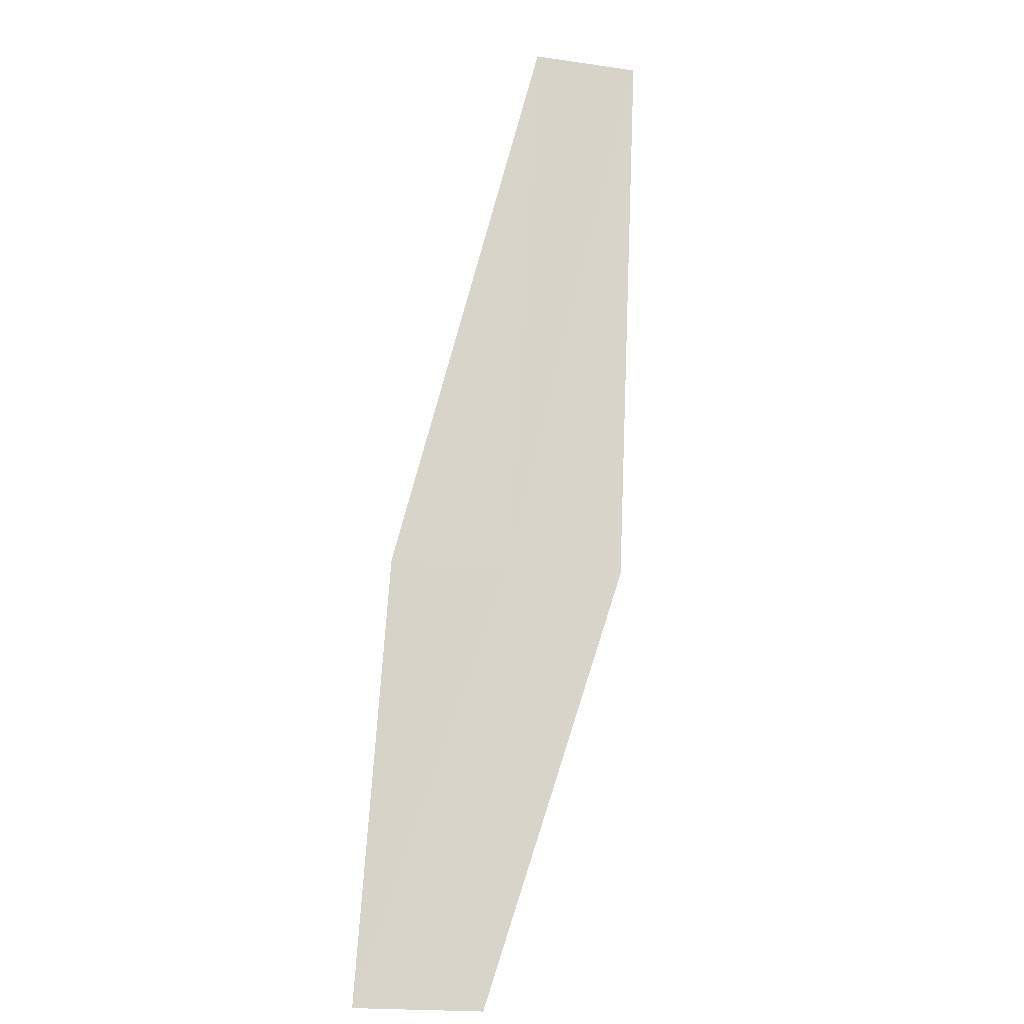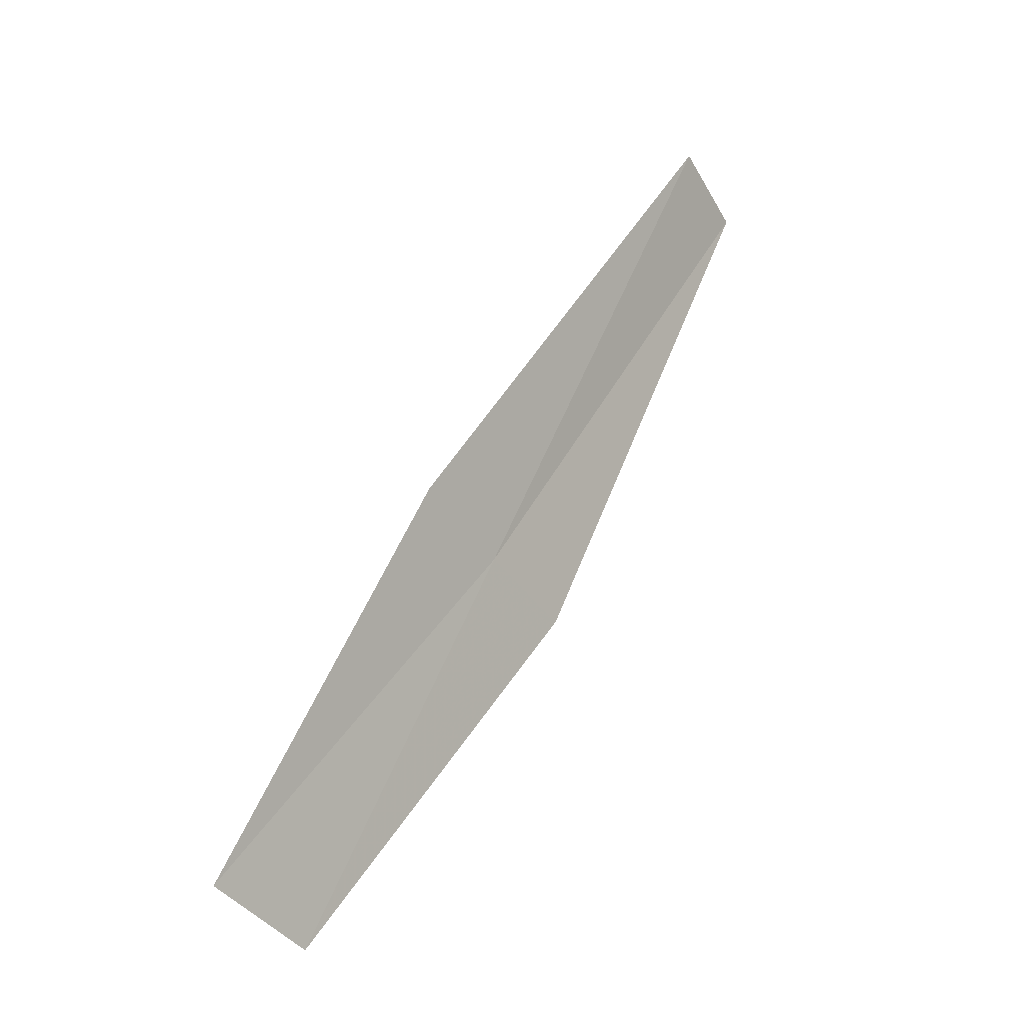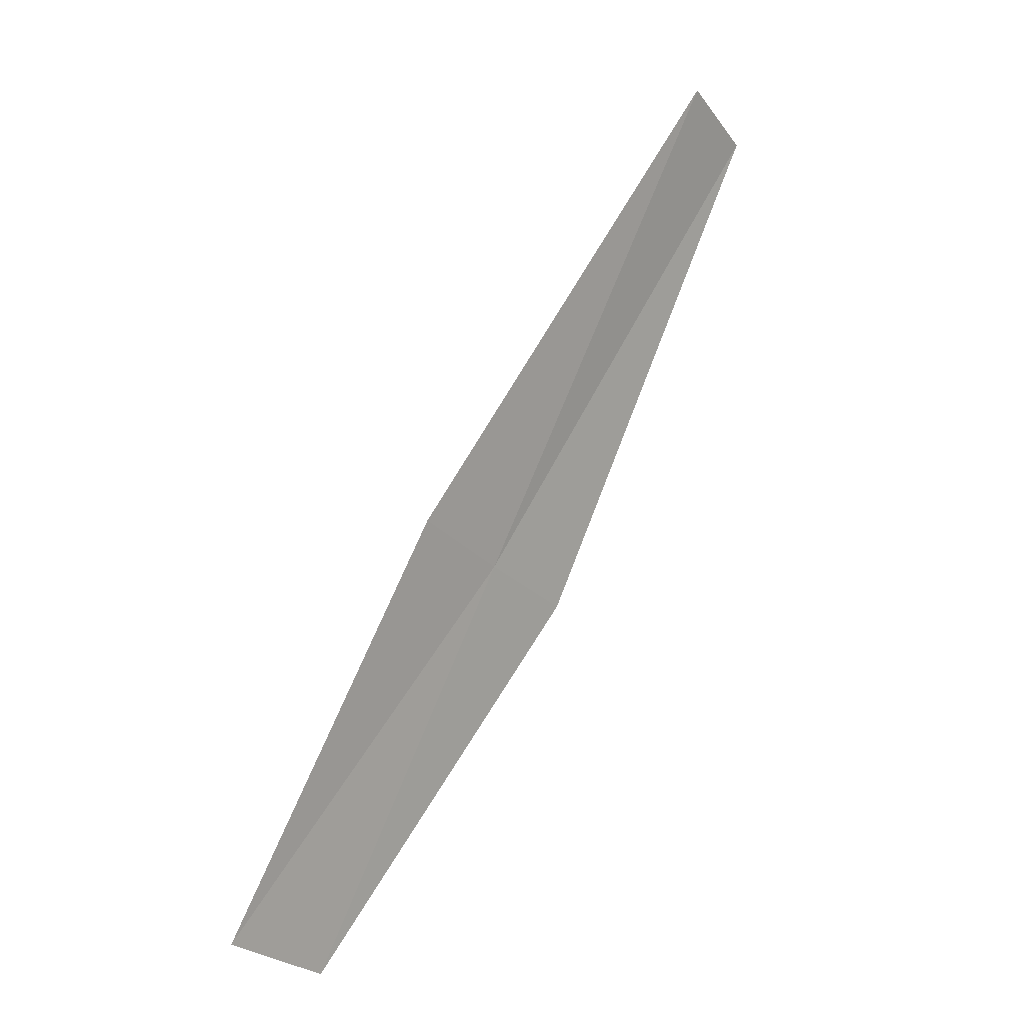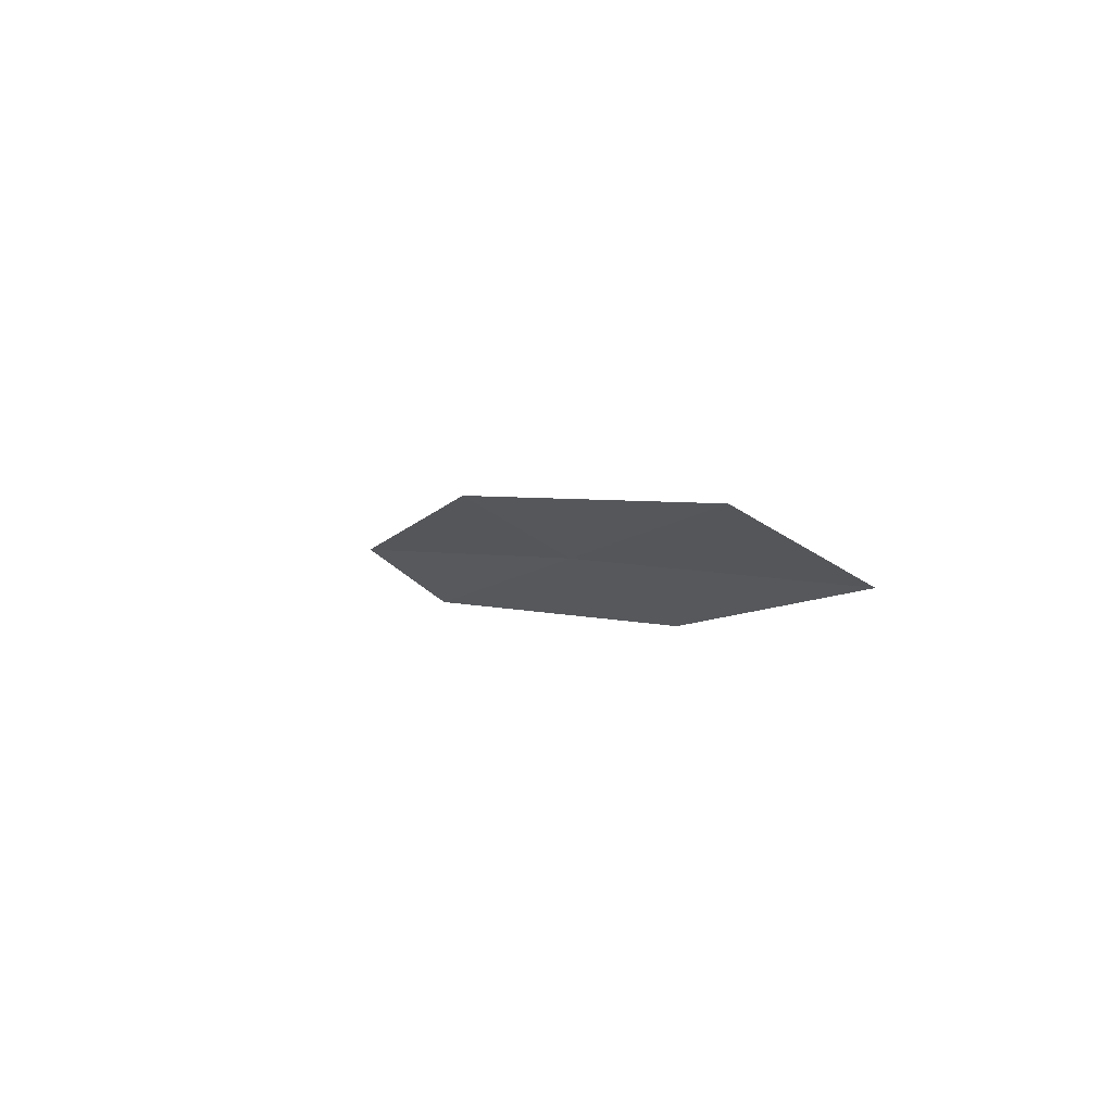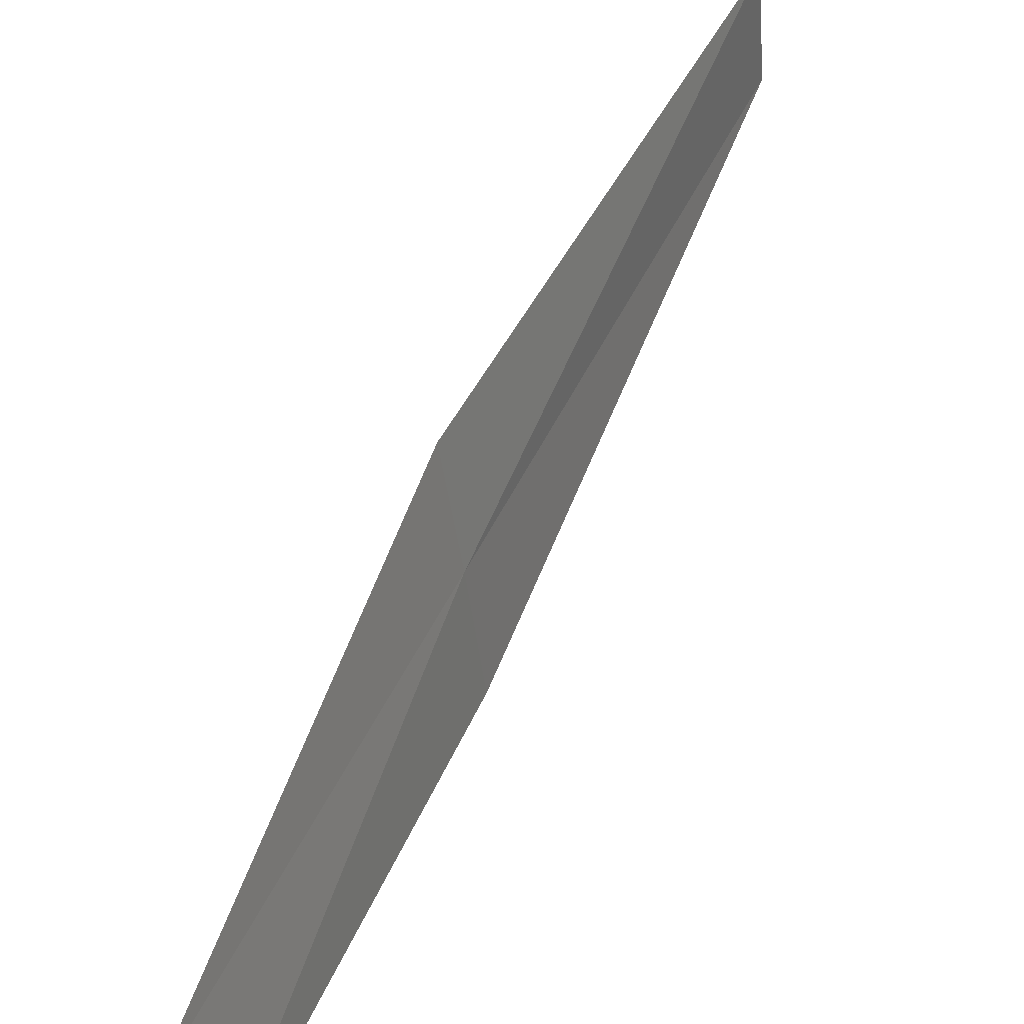
<metadata>
{"format":"obj","ext":"obj","renderer":"f3d","projection":"perspective","resolution":1024,"background":"white","views":[{"elev":-40.3,"azim":-107.2,"up":"+Y"},{"elev":-44.4,"azim":-159.0,"up":"+Y"},{"elev":-28.3,"azim":-157.9,"up":"+Y"},{"elev":-72.5,"azim":45.7,"up":"+Y"},{"elev":51.9,"azim":50.4,"up":"+Z"}]}
</metadata>
<code>
v 89.57 184.1 10.36
v 85.13 192.5 11.35
v 85.35 192.5 9.596
v 89.94 184.1 8.412
v 93.33 177.6 8.905
v 89.15 184.1 12.22
v 92.83 177.6 10.95
f 1 2 6
f 1 6 7
f 1 7 5
f 1 4 3
f 1 3 2
f 1 5 4

</code>
